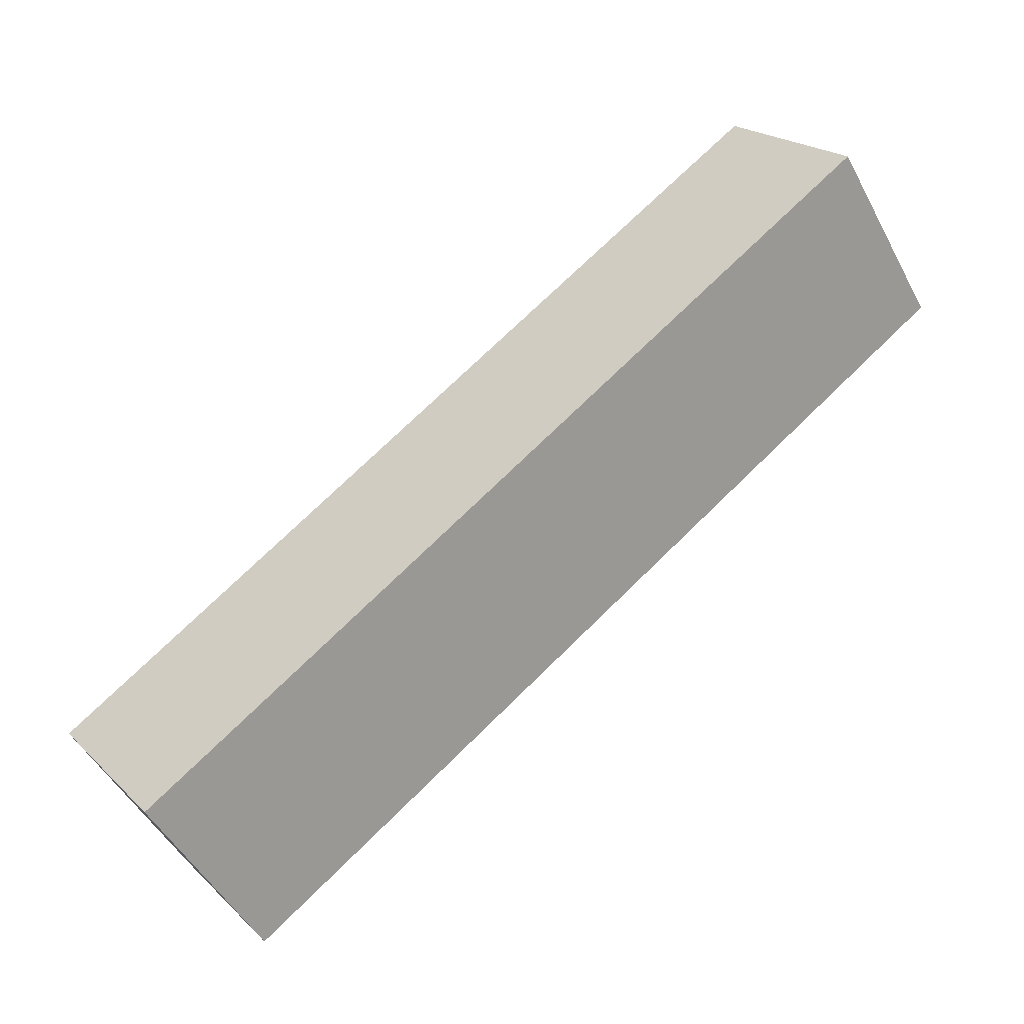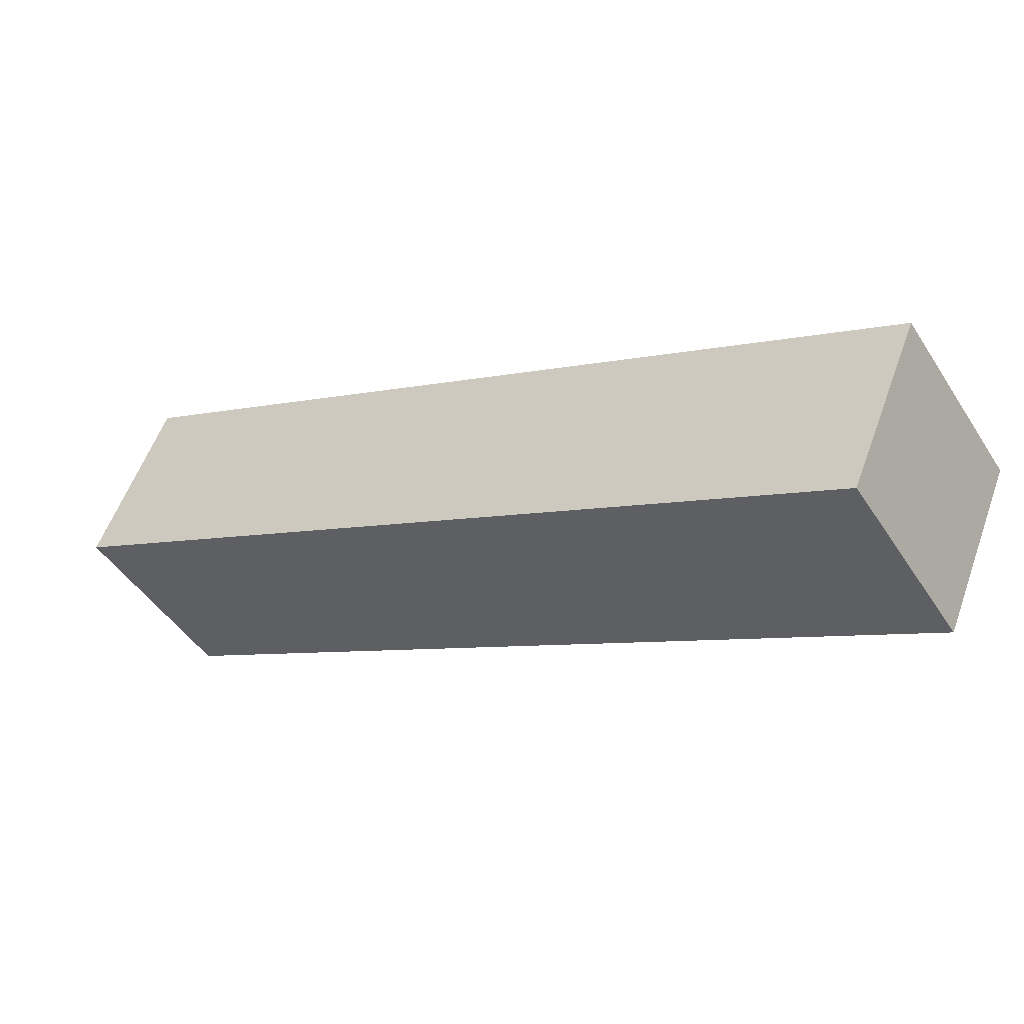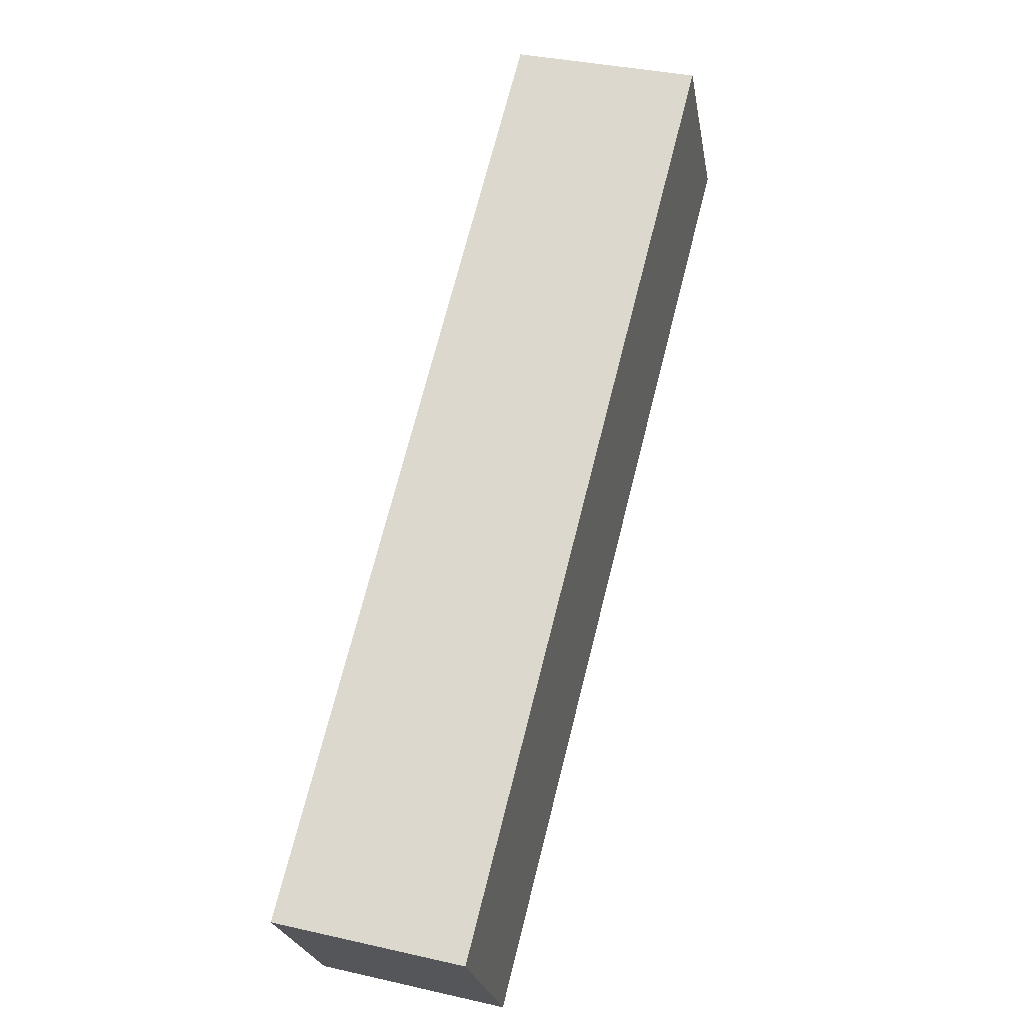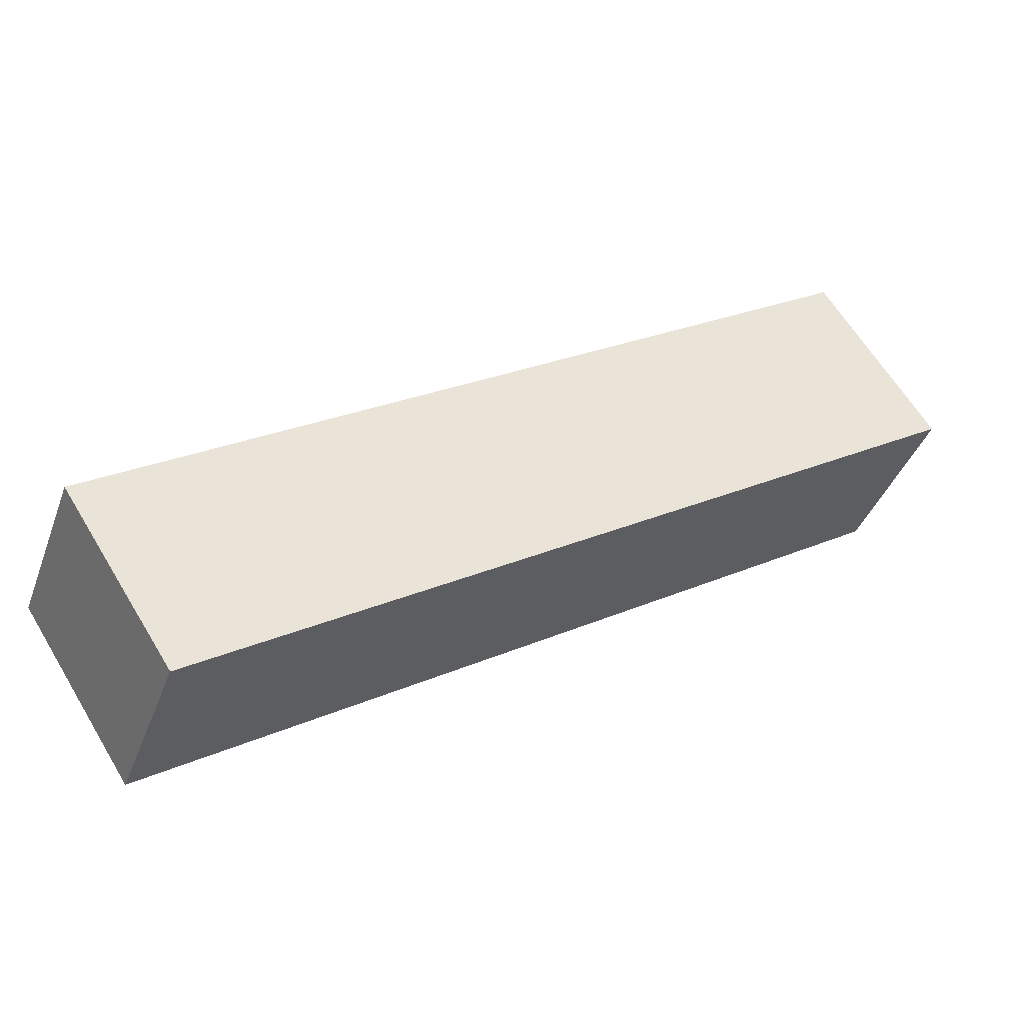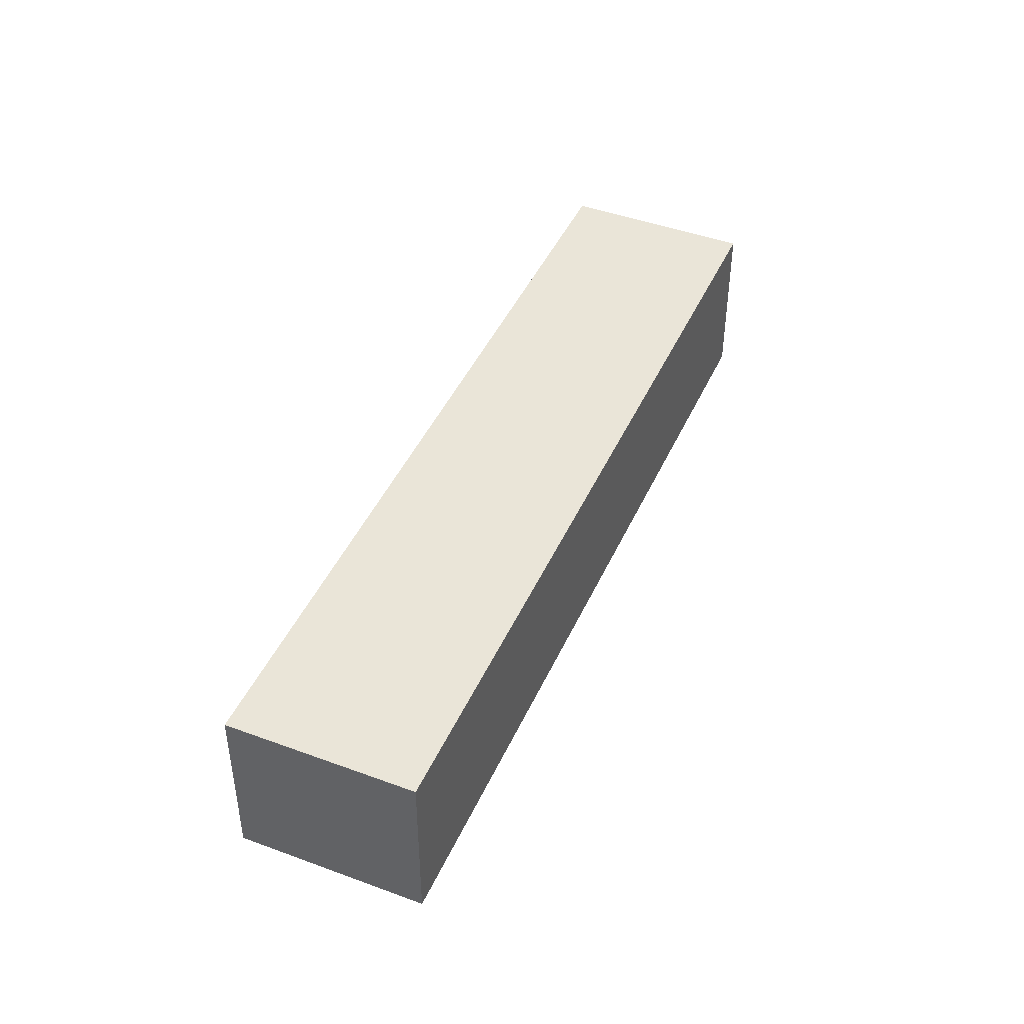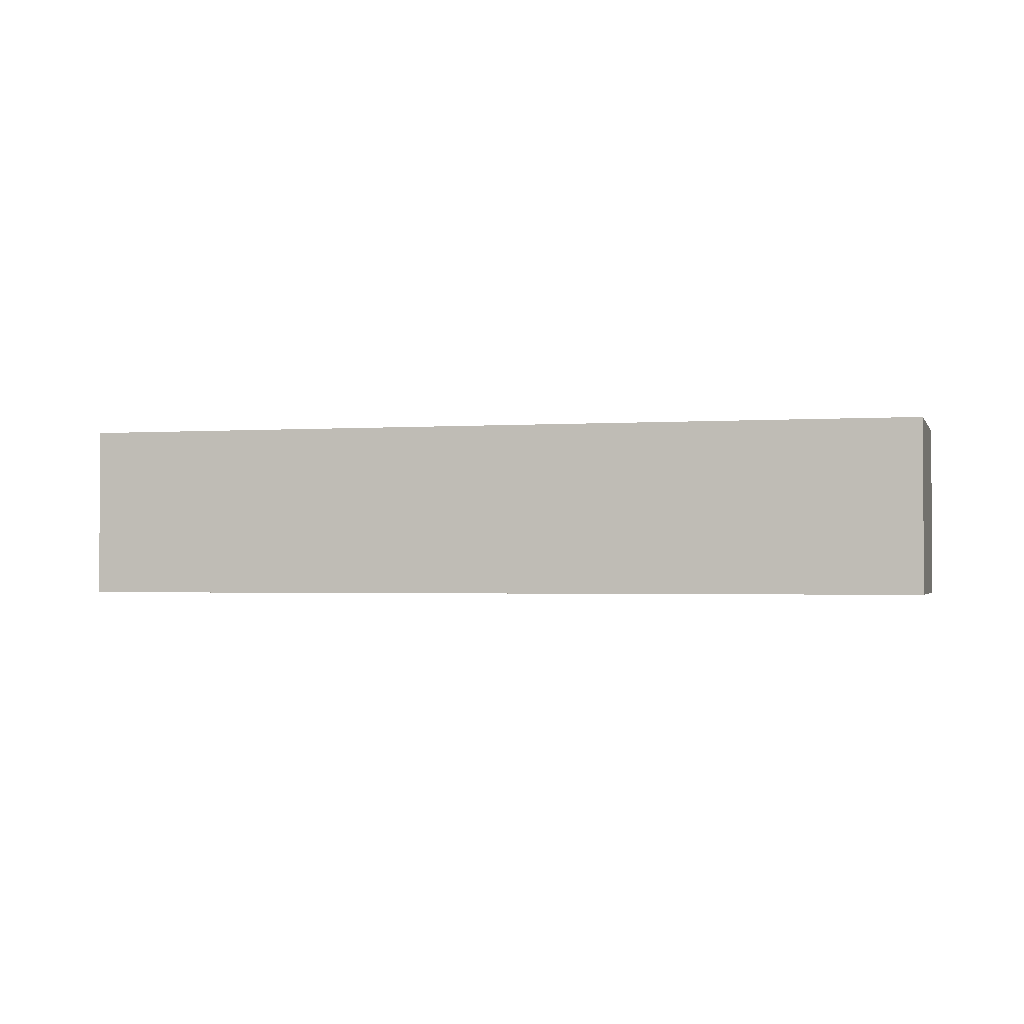
<metadata>
{"format":"obj","ext":"obj","renderer":"f3d","projection":"perspective","resolution":1024,"background":"white","views":[{"elev":21.0,"azim":148.0,"up":"+Y"},{"elev":56.6,"azim":-160.2,"up":"+Y"},{"elev":35.4,"azim":106.8,"up":"+Y"},{"elev":-39.9,"azim":160.6,"up":"+Y"},{"elev":44.5,"azim":-99.7,"up":"+Z"},{"elev":-1.7,"azim":-18.3,"up":"+Z"}]}
</metadata>
<code>
g kriloL
v 1.627 -1.345 -1.192e-07
v -0.2851 -0.1035 -1.192e-07
v -0.01284 0.3158 -1.192e-07
v 1.9 -0.9256 -1.192e-07
v 1.627 -1.345 -0.45
v 1.627 -1.345 -1.192e-07
v 1.9 -0.9256 -1.192e-07
v 1.9 -0.9256 -0.45
v 1.9 -0.9256 -0.45
v 1.9 -0.9256 -1.192e-07
v -0.01284 0.3158 -1.192e-07
v -0.01284 0.3158 -0.45
v -0.01284 0.3158 -0.45
v -0.01284 0.3158 -1.192e-07
v -0.2851 -0.1035 -1.192e-07
v -0.2851 -0.1035 -0.45
v -0.2851 -0.1035 -0.45
v -0.2851 -0.1035 -1.192e-07
v 1.627 -1.345 -1.192e-07
v 1.627 -1.345 -0.45
v 1.627 -1.345 -0.45
v 1.9 -0.9256 -0.45
v -0.01284 0.3158 -0.45
v -0.2851 -0.1035 -0.45
g kriloL_0
f 3 2 1
f 4 3 1
f 7 6 5
f 8 7 5
f 11 10 9
f 12 11 9
f 15 14 13
f 16 15 13
f 19 18 17
f 20 19 17
f 23 22 21
f 24 23 21

</code>
